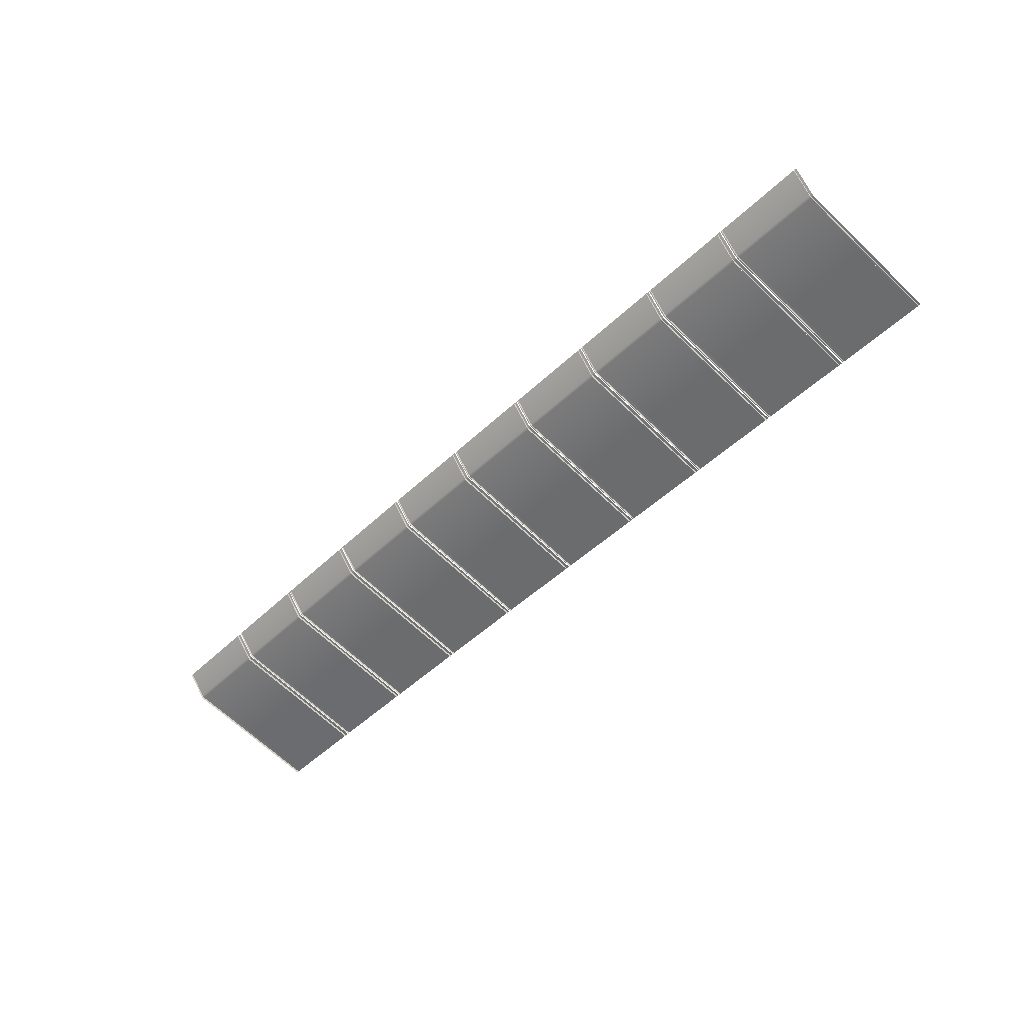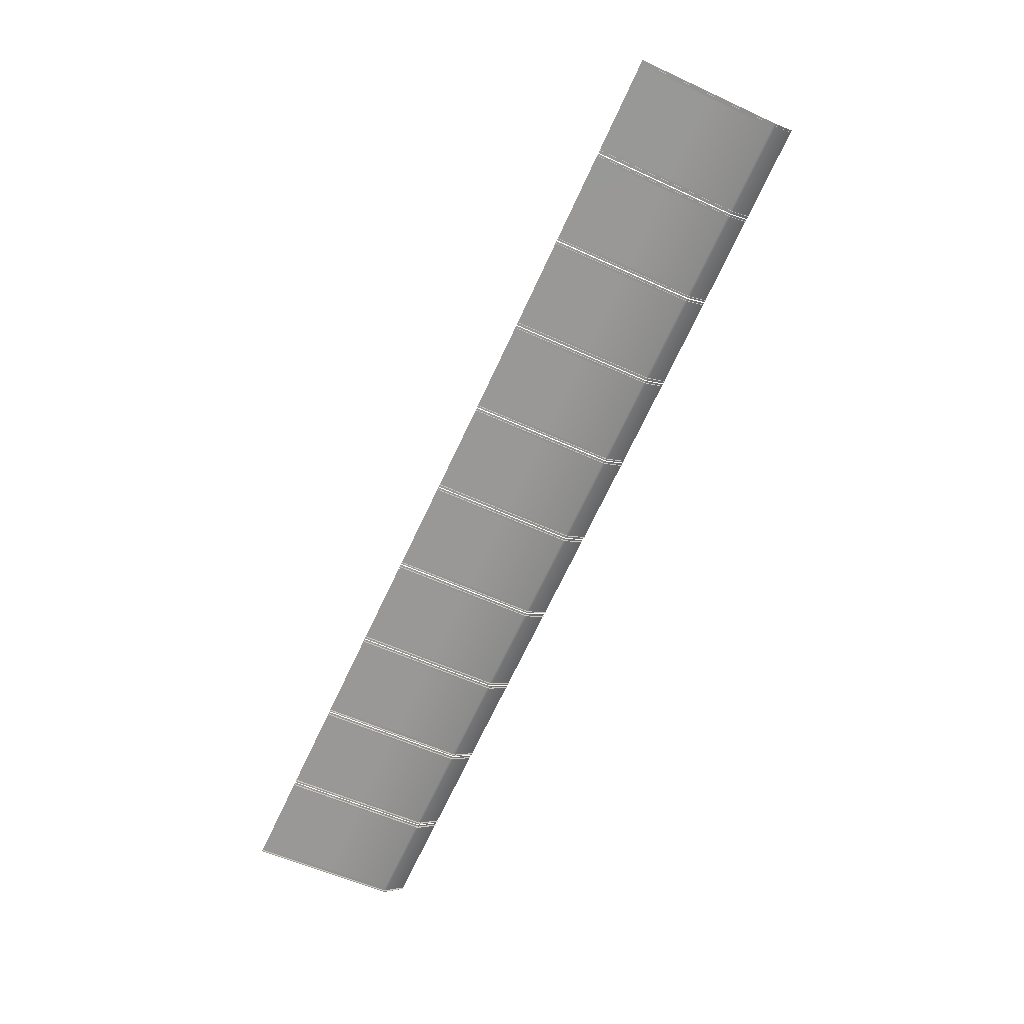
<metadata>
{"format":"obj","ext":"obj","renderer":"f3d","projection":"perspective","resolution":1024,"background":"white","views":[{"elev":-65.9,"azim":-133.8,"up":"+Y"},{"elev":-54.9,"azim":64.0,"up":"+Y"}]}
</metadata>
<code>
o TrackLimits.004_Scene.395
v -2.399e+04 -4.067e+04 -761.2
v -2.399e+04 -4.067e+04 -449.7
v -2.4e+04 -4.067e+04 -449.7
v -2.4e+04 -4.067e+04 -761.2
v -2.399e+04 -4.067e+04 -766.7
v -2.4e+04 -4.067e+04 -766.7
v -2.4e+04 -4.063e+04 -814.3
v -2.401e+04 -4.063e+04 -814.3
v -2.381e+04 -4.062e+04 -603.2
v -2.381e+04 -4.062e+04 -449
v -2.399e+04 -4.067e+04 -603.9
v -2.401e+04 -4.068e+04 -761.2
v -2.401e+04 -4.068e+04 -610.1
v -2.419e+04 -4.072e+04 -610.8
v -2.419e+04 -4.072e+04 -761.9
v -2.42e+04 -4.072e+04 -767.4
v -2.421e+04 -4.068e+04 -815
v -2.42e+04 -4.068e+04 -815
v -2.419e+04 -4.072e+04 -767.4
v -2.42e+04 -4.072e+04 -761.9
v -2.42e+04 -4.072e+04 -450.4
v -2.419e+04 -4.072e+04 -450.4
v -2.381e+04 -4.062e+04 -766
v -2.382e+04 -4.058e+04 -813.6
v -2.381e+04 -4.058e+04 -813.6
v -2.38e+04 -4.062e+04 -766
v -2.381e+04 -4.062e+04 -760.5
v -2.38e+04 -4.062e+04 -760.5
v -2.38e+04 -4.062e+04 -449
v -2.401e+04 -4.067e+04 -761.2
v -2.401e+04 -4.067e+04 -449.7
v -2.401e+04 -4.068e+04 -449.7
v -2.401e+04 -4.067e+04 -766.7
v -2.401e+04 -4.067e+04 -766.8
v -2.402e+04 -4.063e+04 -814.3
v -2.402e+04 -4.064e+04 -814.3
v -2.402e+04 -4.064e+04 -810.5
v -2.419e+04 -4.072e+04 -767.4
v -2.42e+04 -4.068e+04 -811.1
v -2.381e+04 -4.062e+04 -609.4
v -2.399e+04 -4.067e+04 -610.1
v -2.4e+04 -4.063e+04 -810.4
v -2.382e+04 -4.059e+04 -809.8
v -2.401e+04 -4.068e+04 -603.9
v -2.419e+04 -4.072e+04 -450.4
v -2.419e+04 -4.072e+04 -604.6
v -2.4e+04 -4.068e+04 -761.2
v -2.4e+04 -4.068e+04 -449.7
v -2.4e+04 -4.067e+04 -449.7
v -2.4e+04 -4.067e+04 -761.2
v -2.4e+04 -4.067e+04 -766.7
v -2.4e+04 -4.067e+04 -766.7
v -2.401e+04 -4.064e+04 -814.3
v -2.401e+04 -4.063e+04 -814.3
v -2.381e+04 -4.062e+04 -766
v -2.382e+04 -4.058e+04 -813.6
v -2.382e+04 -4.059e+04 -813.6
v -2.381e+04 -4.063e+04 -766
v -2.381e+04 -4.062e+04 -760.5
v -2.381e+04 -4.063e+04 -760.5
v -2.381e+04 -4.062e+04 -449
v -2.381e+04 -4.063e+04 -449
v -2.401e+04 -4.068e+04 -761.2
v -2.401e+04 -4.068e+04 -449.7
v -2.401e+04 -4.067e+04 -449.7
v -2.401e+04 -4.067e+04 -761.2
v -2.401e+04 -4.068e+04 -766.8
v -2.401e+04 -4.067e+04 -766.7
v -2.402e+04 -4.064e+04 -814.3
v -2.402e+04 -4.063e+04 -814.3
v -2.419e+04 -4.073e+04 -761.9
v -2.419e+04 -4.073e+04 -450.4
v -2.419e+04 -4.072e+04 -450.4
v -2.419e+04 -4.072e+04 -761.9
v -2.419e+04 -4.072e+04 -767.4
v -2.419e+04 -4.072e+04 -767.4
v -2.42e+04 -4.069e+04 -815
v -2.42e+04 -4.068e+04 -815
v -2.438e+04 -4.077e+04 -450.7
v -2.439e+04 -4.077e+04 -450.7
v -2.439e+04 -4.077e+04 -762.2
v -2.438e+04 -4.077e+04 -762.2
v -2.438e+04 -4.077e+04 -767.8
v -2.439e+04 -4.077e+04 -767.8
v -2.439e+04 -4.073e+04 -815.3
v -2.44e+04 -4.073e+04 -815.3
v -2.421e+04 -4.073e+04 -604.6
v -2.421e+04 -4.073e+04 -450.4
v -2.438e+04 -4.077e+04 -604.9
v -2.44e+04 -4.078e+04 -762.2
v -2.44e+04 -4.078e+04 -611.1
v -2.458e+04 -4.082e+04 -611
v -2.458e+04 -4.082e+04 -762.1
v -2.459e+04 -4.082e+04 -767.6
v -2.46e+04 -4.079e+04 -815.2
v -2.459e+04 -4.078e+04 -815.2
v -2.458e+04 -4.082e+04 -767.6
v -2.459e+04 -4.082e+04 -762.1
v -2.458e+04 -4.082e+04 -450.6
v -2.458e+04 -4.082e+04 -450.6
v -2.421e+04 -4.072e+04 -767.5
v -2.422e+04 -4.069e+04 -815
v -2.421e+04 -4.068e+04 -815
v -2.42e+04 -4.072e+04 -767.4
v -2.421e+04 -4.073e+04 -761.9
v -2.42e+04 -4.072e+04 -761.9
v -2.42e+04 -4.072e+04 -450.4
v -2.439e+04 -4.077e+04 -762.2
v -2.439e+04 -4.077e+04 -450.7
v -2.44e+04 -4.078e+04 -450.7
v -2.439e+04 -4.077e+04 -767.8
v -2.44e+04 -4.077e+04 -767.8
v -2.44e+04 -4.074e+04 -815.3
v -2.441e+04 -4.074e+04 -815.3
v -2.441e+04 -4.074e+04 -811.5
v -2.459e+04 -4.079e+04 -811.4
v -2.421e+04 -4.073e+04 -610.8
v -2.438e+04 -4.077e+04 -611.1
v -2.439e+04 -4.074e+04 -811.5
v -2.422e+04 -4.069e+04 -811.2
v -2.44e+04 -4.078e+04 -604.9
v -2.458e+04 -4.082e+04 -604.8
v -2.421e+04 -4.072e+04 -767.5
v -2.438e+04 -4.077e+04 -767.8
v -2.438e+04 -4.078e+04 -762.2
v -2.438e+04 -4.078e+04 -450.7
v -2.439e+04 -4.077e+04 -450.7
v -2.439e+04 -4.077e+04 -762.2
v -2.438e+04 -4.078e+04 -767.8
v -2.439e+04 -4.077e+04 -767.8
v -2.439e+04 -4.074e+04 -815.3
v -2.44e+04 -4.073e+04 -815.3
v -2.42e+04 -4.072e+04 -767.4
v -2.421e+04 -4.068e+04 -815
v -2.421e+04 -4.069e+04 -815
v -2.42e+04 -4.073e+04 -767.4
v -2.42e+04 -4.072e+04 -761.9
v -2.42e+04 -4.073e+04 -761.9
v -2.42e+04 -4.072e+04 -450.4
v -2.42e+04 -4.073e+04 -450.4
v -2.439e+04 -4.078e+04 -762.2
v -2.439e+04 -4.078e+04 -450.7
v -2.44e+04 -4.077e+04 -450.7
v -2.44e+04 -4.077e+04 -762.2
v -2.44e+04 -4.078e+04 -767.8
v -2.44e+04 -4.077e+04 -767.8
v -2.44e+04 -4.074e+04 -815.3
v -2.441e+04 -4.073e+04 -815.3
v -2.458e+04 -4.082e+04 -762.1
v -2.458e+04 -4.083e+04 -450.6
v -2.458e+04 -4.082e+04 -450.6
v -2.458e+04 -4.083e+04 -762.1
v -2.458e+04 -4.083e+04 -767.6
v -2.458e+04 -4.082e+04 -767.6
v -2.459e+04 -4.079e+04 -815.2
v -2.459e+04 -4.078e+04 -815.2
v -2.477e+04 -4.087e+04 -761.3
v -2.477e+04 -4.087e+04 -449.8
v -2.478e+04 -4.088e+04 -449.8
v -2.478e+04 -4.088e+04 -761.3
v -2.477e+04 -4.087e+04 -766.8
v -2.478e+04 -4.087e+04 -766.8
v -2.478e+04 -4.083e+04 -814.4
v -2.479e+04 -4.084e+04 -814.4
v -2.46e+04 -4.083e+04 -604.7
v -2.46e+04 -4.083e+04 -450.5
v -2.477e+04 -4.087e+04 -604
v -2.479e+04 -4.088e+04 -761.2
v -2.479e+04 -4.088e+04 -610.1
v -2.496e+04 -4.092e+04 -760
v -2.496e+04 -4.092e+04 -608.9
v -2.497e+04 -4.092e+04 -765.4
v -2.498e+04 -4.089e+04 -813
v -2.498e+04 -4.089e+04 -813.1
v -2.497e+04 -4.092e+04 -765.5
v -2.497e+04 -4.093e+04 -759.9
v -2.496e+04 -4.092e+04 -448.5
v -2.497e+04 -4.093e+04 -448.4
v -2.46e+04 -4.083e+04 -767.6
v -2.461e+04 -4.079e+04 -815.1
v -2.46e+04 -4.079e+04 -815.2
v -2.459e+04 -4.082e+04 -767.6
v -2.46e+04 -4.083e+04 -762
v -2.459e+04 -4.083e+04 -762.1
v -2.459e+04 -4.083e+04 -450.6
v -2.478e+04 -4.088e+04 -449.7
v -2.479e+04 -4.088e+04 -449.7
v -2.478e+04 -4.088e+04 -761.2
v -2.478e+04 -4.087e+04 -766.8
v -2.479e+04 -4.088e+04 -766.7
v -2.479e+04 -4.084e+04 -814.4
v -2.48e+04 -4.084e+04 -814.3
v -2.48e+04 -4.084e+04 -810.5
v -2.497e+04 -4.089e+04 -809.2
v -2.46e+04 -4.083e+04 -610.9
v -2.477e+04 -4.087e+04 -610.2
v -2.478e+04 -4.084e+04 -810.6
v -2.461e+04 -4.079e+04 -811.3
v -2.479e+04 -4.088e+04 -603.9
v -2.496e+04 -4.092e+04 -602.7
v -2.477e+04 -4.087e+04 -761.3
v -2.477e+04 -4.088e+04 -449.8
v -2.477e+04 -4.087e+04 -449.8
v -2.477e+04 -4.088e+04 -761.3
v -2.477e+04 -4.088e+04 -766.8
v -2.478e+04 -4.087e+04 -766.8
v -2.478e+04 -4.084e+04 -814.4
v -2.479e+04 -4.083e+04 -814.4
v -2.459e+04 -4.082e+04 -767.6
v -2.46e+04 -4.078e+04 -815.2
v -2.46e+04 -4.079e+04 -815.2
v -2.459e+04 -4.083e+04 -767.6
v -2.459e+04 -4.082e+04 -762.1
v -2.459e+04 -4.083e+04 -762.1
v -2.459e+04 -4.083e+04 -450.5
v -2.459e+04 -4.082e+04 -450.5
v -2.479e+04 -4.087e+04 -761.2
v -2.478e+04 -4.088e+04 -449.7
v -2.478e+04 -4.087e+04 -449.7
v -2.478e+04 -4.088e+04 -761.2
v -2.478e+04 -4.088e+04 -766.8
v -2.479e+04 -4.087e+04 -766.8
v -2.479e+04 -4.084e+04 -814.3
v -2.48e+04 -4.084e+04 -814.3
v -2.497e+04 -4.092e+04 -759.9
v -2.497e+04 -4.093e+04 -448.4
v -2.497e+04 -4.092e+04 -448.4
v -2.497e+04 -4.093e+04 -759.9
v -2.497e+04 -4.093e+04 -765.5
v -2.497e+04 -4.092e+04 -765.5
v -2.498e+04 -4.089e+04 -813
v -2.498e+04 -4.088e+04 -813
v -2.516e+04 -4.097e+04 -447.2
v -2.517e+04 -4.098e+04 -447.2
v -2.517e+04 -4.098e+04 -758.7
v -2.516e+04 -4.097e+04 -758.7
v -2.516e+04 -4.097e+04 -764.3
v -2.517e+04 -4.098e+04 -764.2
v -2.517e+04 -4.094e+04 -811.8
v -2.518e+04 -4.094e+04 -811.8
v -2.498e+04 -4.093e+04 -602.5
v -2.498e+04 -4.093e+04 -448.3
v -2.516e+04 -4.097e+04 -601.4
v -2.516e+04 -4.097e+04 -447.2
v -2.518e+04 -4.098e+04 -758.6
v -2.518e+04 -4.098e+04 -607.5
v -2.535e+04 -4.103e+04 -757.7
v -2.535e+04 -4.103e+04 -606.6
v -2.536e+04 -4.103e+04 -763.2
v -2.537e+04 -4.099e+04 -810.8
v -2.536e+04 -4.099e+04 -810.8
v -2.535e+04 -4.102e+04 -763.2
v -2.536e+04 -4.103e+04 -757.7
v -2.535e+04 -4.103e+04 -757.7
v -2.535e+04 -4.103e+04 -446.2
v -2.536e+04 -4.103e+04 -446.2
v -2.499e+04 -4.093e+04 -765.4
v -2.5e+04 -4.089e+04 -812.9
v -2.499e+04 -4.089e+04 -813
v -2.498e+04 -4.093e+04 -765.4
v -2.499e+04 -4.093e+04 -759.8
v -2.498e+04 -4.093e+04 -759.9
v -2.497e+04 -4.093e+04 -448.4
v -2.498e+04 -4.093e+04 -448.3
v -2.517e+04 -4.098e+04 -447.2
v -2.518e+04 -4.098e+04 -447.1
v -2.517e+04 -4.098e+04 -758.7
v -2.517e+04 -4.098e+04 -764.2
v -2.518e+04 -4.098e+04 -764.1
v -2.518e+04 -4.094e+04 -811.8
v -2.519e+04 -4.094e+04 -811.7
v -2.519e+04 -4.094e+04 -807.9
v -2.536e+04 -4.099e+04 -807
v -2.498e+04 -4.093e+04 -608.7
v -2.516e+04 -4.097e+04 -607.6
v -2.517e+04 -4.094e+04 -808
v -2.5e+04 -4.089e+04 -809.1
v -2.518e+04 -4.098e+04 -601.3
v -2.535e+04 -4.103e+04 -600.4
v -2.516e+04 -4.097e+04 -758.7
v -2.516e+04 -4.098e+04 -447.2
v -2.516e+04 -4.097e+04 -447.2
v -2.516e+04 -4.098e+04 -758.7
v -2.516e+04 -4.098e+04 -764.2
v -2.516e+04 -4.097e+04 -764.2
v -2.517e+04 -4.094e+04 -811.8
v -2.517e+04 -4.093e+04 -811.8
v -2.498e+04 -4.092e+04 -765.4
v -2.499e+04 -4.089e+04 -813
v -2.499e+04 -4.089e+04 -813
v -2.498e+04 -4.093e+04 -765.4
v -2.498e+04 -4.093e+04 -759.9
v -2.498e+04 -4.093e+04 -759.9
v -2.498e+04 -4.093e+04 -448.4
v -2.498e+04 -4.092e+04 -448.4
v -2.517e+04 -4.098e+04 -758.7
v -2.517e+04 -4.098e+04 -447.1
v -2.517e+04 -4.098e+04 -447.1
v -2.517e+04 -4.098e+04 -758.7
v -2.517e+04 -4.098e+04 -764.2
v -2.517e+04 -4.097e+04 -764.2
v -2.518e+04 -4.095e+04 -811.8
v -2.518e+04 -4.094e+04 -811.8
v -2.536e+04 -4.102e+04 -757.7
v -2.535e+04 -4.103e+04 -446.2
v -2.536e+04 -4.102e+04 -446.2
v -2.535e+04 -4.103e+04 -757.7
v -2.536e+04 -4.103e+04 -763.2
v -2.536e+04 -4.102e+04 -763.2
v -2.536e+04 -4.099e+04 -810.8
v -2.537e+04 -4.098e+04 -810.8
v -2.554e+04 -4.108e+04 -445.4
v -2.555e+04 -4.108e+04 -445.3
v -2.555e+04 -4.108e+04 -756.8
v -2.554e+04 -4.108e+04 -756.9
v -2.554e+04 -4.107e+04 -762.4
v -2.555e+04 -4.108e+04 -762.4
v -2.555e+04 -4.104e+04 -810
v -2.556e+04 -4.104e+04 -809.9
v -2.537e+04 -4.103e+04 -600.3
v -2.537e+04 -4.103e+04 -446.1
v -2.554e+04 -4.108e+04 -599.6
v -2.556e+04 -4.108e+04 -756.8
v -2.556e+04 -4.108e+04 -605.7
v -2.574e+04 -4.113e+04 -756.3
v -2.574e+04 -4.113e+04 -605.2
v -2.575e+04 -4.113e+04 -761.8
v -2.576e+04 -4.109e+04 -809.4
v -2.575e+04 -4.109e+04 -809.4
v -2.574e+04 -4.113e+04 -761.8
v -2.575e+04 -4.113e+04 -756.3
v -2.574e+04 -4.113e+04 -444.8
v -2.575e+04 -4.113e+04 -444.8
v -2.537e+04 -4.103e+04 -763.1
v -2.538e+04 -4.099e+04 -810.7
v -2.537e+04 -4.099e+04 -810.8
v -2.536e+04 -4.103e+04 -763.2
v -2.537e+04 -4.103e+04 -757.6
v -2.536e+04 -4.103e+04 -757.6
v -2.536e+04 -4.103e+04 -446.1
v -2.555e+04 -4.108e+04 -445.3
v -2.556e+04 -4.108e+04 -445.3
v -2.556e+04 -4.108e+04 -756.8
v -2.556e+04 -4.108e+04 -762.4
v -2.556e+04 -4.108e+04 -762.3
v -2.557e+04 -4.104e+04 -809.9
v -2.557e+04 -4.104e+04 -809.9
v -2.557e+04 -4.105e+04 -806.1
v -2.575e+04 -4.109e+04 -805.6
v -2.537e+04 -4.103e+04 -606.5
v -2.554e+04 -4.108e+04 -605.8
v -2.555e+04 -4.104e+04 -806.1
v -2.538e+04 -4.1e+04 -806.9
v -2.556e+04 -4.108e+04 -599.5
v -2.574e+04 -4.113e+04 -599
v -2.555e+04 -4.107e+04 -756.9
v -2.554e+04 -4.108e+04 -445.3
v -2.555e+04 -4.107e+04 -445.3
v -2.555e+04 -4.108e+04 -756.9
v -2.555e+04 -4.108e+04 -762.4
v -2.555e+04 -4.107e+04 -762.4
v -2.556e+04 -4.104e+04 -810
v -2.556e+04 -4.104e+04 -810
v -2.537e+04 -4.102e+04 -763.2
v -2.538e+04 -4.099e+04 -810.7
v -2.538e+04 -4.1e+04 -810.7
v -2.537e+04 -4.103e+04 -763.2
v -2.537e+04 -4.103e+04 -757.6
v -2.537e+04 -4.103e+04 -757.6
v -2.536e+04 -4.103e+04 -446.1
v -2.537e+04 -4.103e+04 -446.1
v -2.556e+04 -4.108e+04 -756.8
v -2.556e+04 -4.109e+04 -445.3
v -2.556e+04 -4.108e+04 -445.3
v -2.556e+04 -4.109e+04 -756.8
v -2.556e+04 -4.108e+04 -762.3
v -2.556e+04 -4.108e+04 -762.3
v -2.557e+04 -4.105e+04 -809.9
v -2.557e+04 -4.104e+04 -809.9
v -2.574e+04 -4.113e+04 -756.3
v -2.574e+04 -4.113e+04 -444.8
v -2.574e+04 -4.113e+04 -444.8
v -2.574e+04 -4.113e+04 -756.3
v -2.574e+04 -4.113e+04 -761.8
v -2.574e+04 -4.112e+04 -761.8
v -2.575e+04 -4.11e+04 -809.4
v -2.575e+04 -4.109e+04 -809.4
f 1 3 2
f 4 3 1
f 5 4 1
f 4 5 6
f 7 6 5
f 6 7 8
f 9 2 10
f 2 9 11
f 12 14 13
f 14 12 15
f 16 18 17
f 18 16 19
f 20 19 16
f 19 20 15
f 20 21 15
f 15 21 22
f 23 25 24
f 25 23 26
f 27 26 23
f 26 27 28
f 10 28 27
f 28 10 29
f 30 32 31
f 12 32 30
f 33 12 30
f 12 33 34
f 35 34 33
f 34 35 36
f 37 39 38
f 37 38 34
f 27 41 40
f 41 27 1
f 24 7 42
f 24 42 43
f 44 45 32
f 45 44 46
f 34 38 15
f 34 15 12
f 23 5 1
f 23 1 27
f 13 14 46
f 13 46 44
f 40 41 11
f 40 11 9
f 36 18 39
f 36 39 37
f 43 42 5
f 43 5 23
f 47 49 48
f 49 47 50
f 51 50 47
f 50 51 52
f 53 52 51
f 52 53 54
f 55 57 56
f 57 55 58
f 59 58 55
f 58 59 60
f 61 60 59
f 60 61 62
f 63 65 64
f 65 63 66
f 67 66 63
f 66 67 68
f 69 68 67
f 68 69 70
f 71 73 72
f 73 71 74
f 75 74 71
f 74 75 76
f 77 76 75
f 76 77 78
f 79 81 80
f 81 79 82
f 83 81 82
f 81 83 84
f 85 84 83
f 84 85 86
f 87 79 88
f 79 87 89
f 90 92 91
f 92 90 93
f 94 96 95
f 96 94 97
f 98 97 94
f 97 98 93
f 98 99 93
f 99 98 100
f 101 103 102
f 103 101 104
f 105 104 101
f 104 105 106
f 88 106 105
f 106 88 107
f 108 110 109
f 90 110 108
f 111 90 108
f 90 111 112
f 113 112 111
f 112 113 114
f 115 116 97
f 115 97 112
f 105 118 117
f 118 105 82
f 102 85 119
f 102 119 120
f 121 99 110
f 99 121 122
f 93 112 97
f 112 93 90
f 123 124 82
f 123 82 105
f 92 121 91
f 121 92 122
f 117 118 89
f 117 89 87
f 114 96 116
f 114 116 115
f 120 119 124
f 120 124 123
f 125 127 126
f 127 125 128
f 129 128 125
f 128 129 130
f 131 130 129
f 130 131 132
f 133 135 134
f 135 133 136
f 137 136 133
f 136 137 138
f 139 138 137
f 138 139 140
f 141 143 142
f 143 141 144
f 145 144 141
f 144 145 146
f 147 146 145
f 146 147 148
f 149 151 150
f 150 152 149
f 153 149 152
f 149 153 154
f 155 154 153
f 154 155 156
f 157 159 158
f 160 159 157
f 161 160 157
f 160 161 162
f 163 162 161
f 162 163 164
f 165 167 166
f 167 158 166
f 168 170 169
f 170 171 169
f 172 174 173
f 174 172 175
f 176 175 172
f 175 176 170
f 176 177 170
f 177 176 178
f 179 181 180
f 181 179 182
f 183 182 179
f 182 183 184
f 183 185 184
f 185 183 166
f 186 168 187
f 168 186 188
f 189 168 188
f 168 189 190
f 191 190 189
f 190 191 192
f 193 194 175
f 193 175 190
f 183 157 195
f 157 196 195
f 180 163 197
f 180 197 198
f 199 200 187
f 200 177 187
f 170 190 175
f 190 170 168
f 179 161 157
f 179 157 183
f 171 199 169
f 199 171 200
f 196 165 195
f 165 196 167
f 192 174 194
f 192 194 193
f 198 197 161
f 198 161 179
f 201 203 202
f 202 204 201
f 205 201 204
f 201 205 206
f 207 206 205
f 206 207 208
f 209 211 210
f 211 209 212
f 213 212 209
f 212 213 214
f 215 214 213
f 213 216 215
f 217 219 218
f 218 220 217
f 221 217 220
f 217 221 222
f 223 222 221
f 222 223 224
f 225 227 226
f 226 228 225
f 229 225 228
f 225 229 230
f 231 230 229
f 230 231 232
f 233 235 234
f 235 233 236
f 237 235 236
f 235 237 238
f 239 238 237
f 238 239 240
f 241 243 242
f 243 244 242
f 245 247 246
f 247 248 246
f 249 251 250
f 251 249 252
f 253 252 249
f 252 253 254
f 253 255 254
f 255 253 256
f 257 259 258
f 259 257 260
f 261 260 257
f 260 261 262
f 261 263 262
f 263 261 264
f 265 245 266
f 245 265 267
f 268 245 267
f 245 268 269
f 270 269 268
f 269 270 271
f 272 273 252
f 272 252 269
f 261 236 274
f 236 275 274
f 258 239 276
f 258 276 277
f 278 279 266
f 279 255 266
f 247 269 252
f 269 247 245
f 257 237 236
f 257 236 261
f 248 278 246
f 278 248 279
f 275 241 274
f 241 275 243
f 271 251 273
f 271 273 272
f 277 276 237
f 277 237 257
f 280 282 281
f 281 283 280
f 284 280 283
f 280 284 285
f 286 285 284
f 285 286 287
f 288 290 289
f 290 288 291
f 292 291 288
f 291 292 293
f 294 293 292
f 292 295 294
f 296 298 297
f 297 299 296
f 300 296 299
f 296 300 301
f 302 301 300
f 301 302 303
f 304 306 305
f 305 307 304
f 308 304 307
f 304 308 309
f 310 309 308
f 309 310 311
f 312 314 313
f 314 312 315
f 316 314 315
f 314 316 317
f 318 317 316
f 317 318 319
f 320 322 321
f 322 312 321
f 323 325 324
f 325 326 324
f 327 329 328
f 329 327 330
f 331 330 327
f 330 331 325
f 331 332 325
f 332 331 333
f 334 336 335
f 336 334 337
f 338 337 334
f 337 338 339
f 338 340 339
f 340 338 321
f 341 323 342
f 323 341 343
f 344 323 343
f 323 344 345
f 346 345 344
f 345 346 347
f 348 349 330
f 348 330 345
f 338 315 350
f 315 351 350
f 335 318 352
f 335 352 353
f 354 355 342
f 355 332 342
f 325 345 330
f 345 325 323
f 334 316 315
f 334 315 338
f 326 354 324
f 354 326 355
f 351 320 350
f 320 351 322
f 347 329 349
f 347 349 348
f 353 352 316
f 353 316 334
f 356 358 357
f 357 359 356
f 360 356 359
f 356 360 361
f 362 361 360
f 361 362 363
f 364 366 365
f 366 364 367
f 368 367 364
f 367 368 369
f 370 369 368
f 368 371 370
f 372 374 373
f 373 375 372
f 376 372 375
f 372 376 377
f 378 377 376
f 377 378 379
f 380 382 381
f 381 383 380
f 384 380 383
f 380 384 385
f 386 385 384
f 385 386 387

</code>
